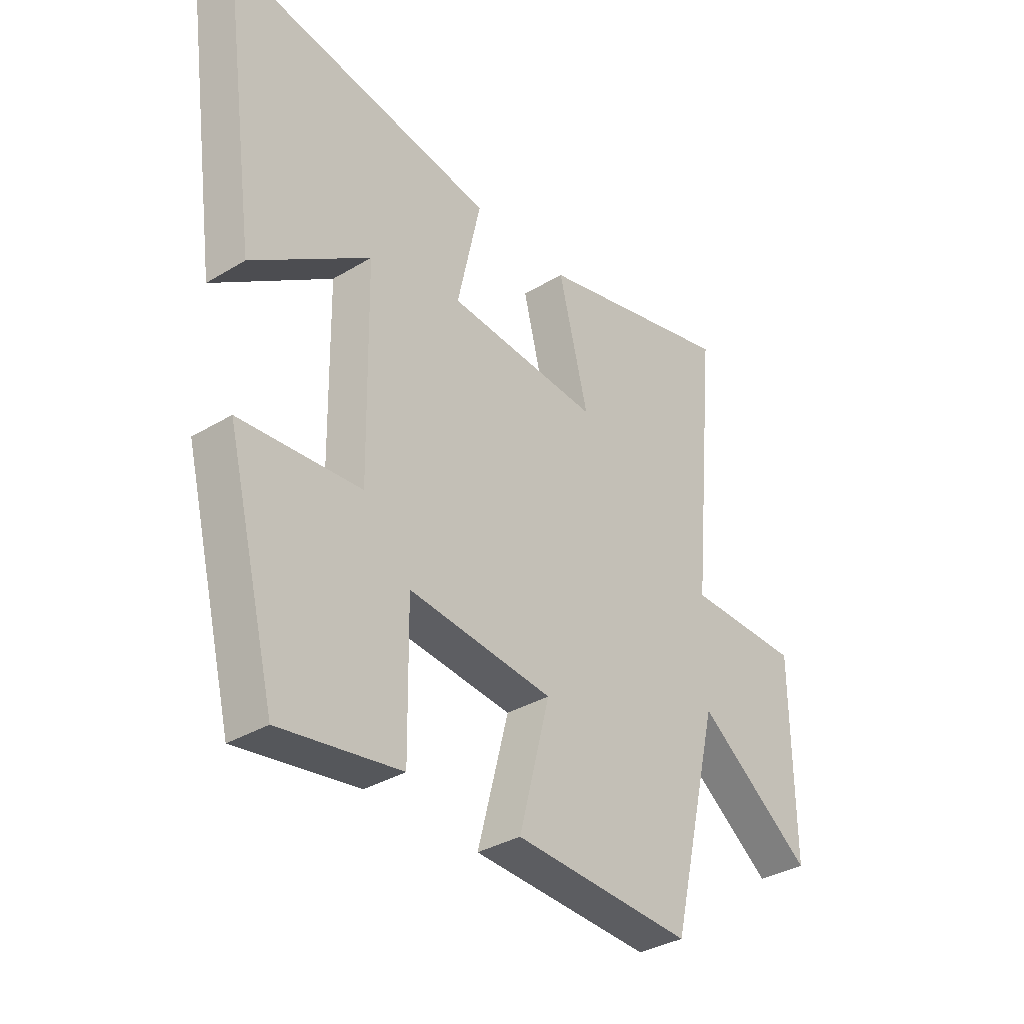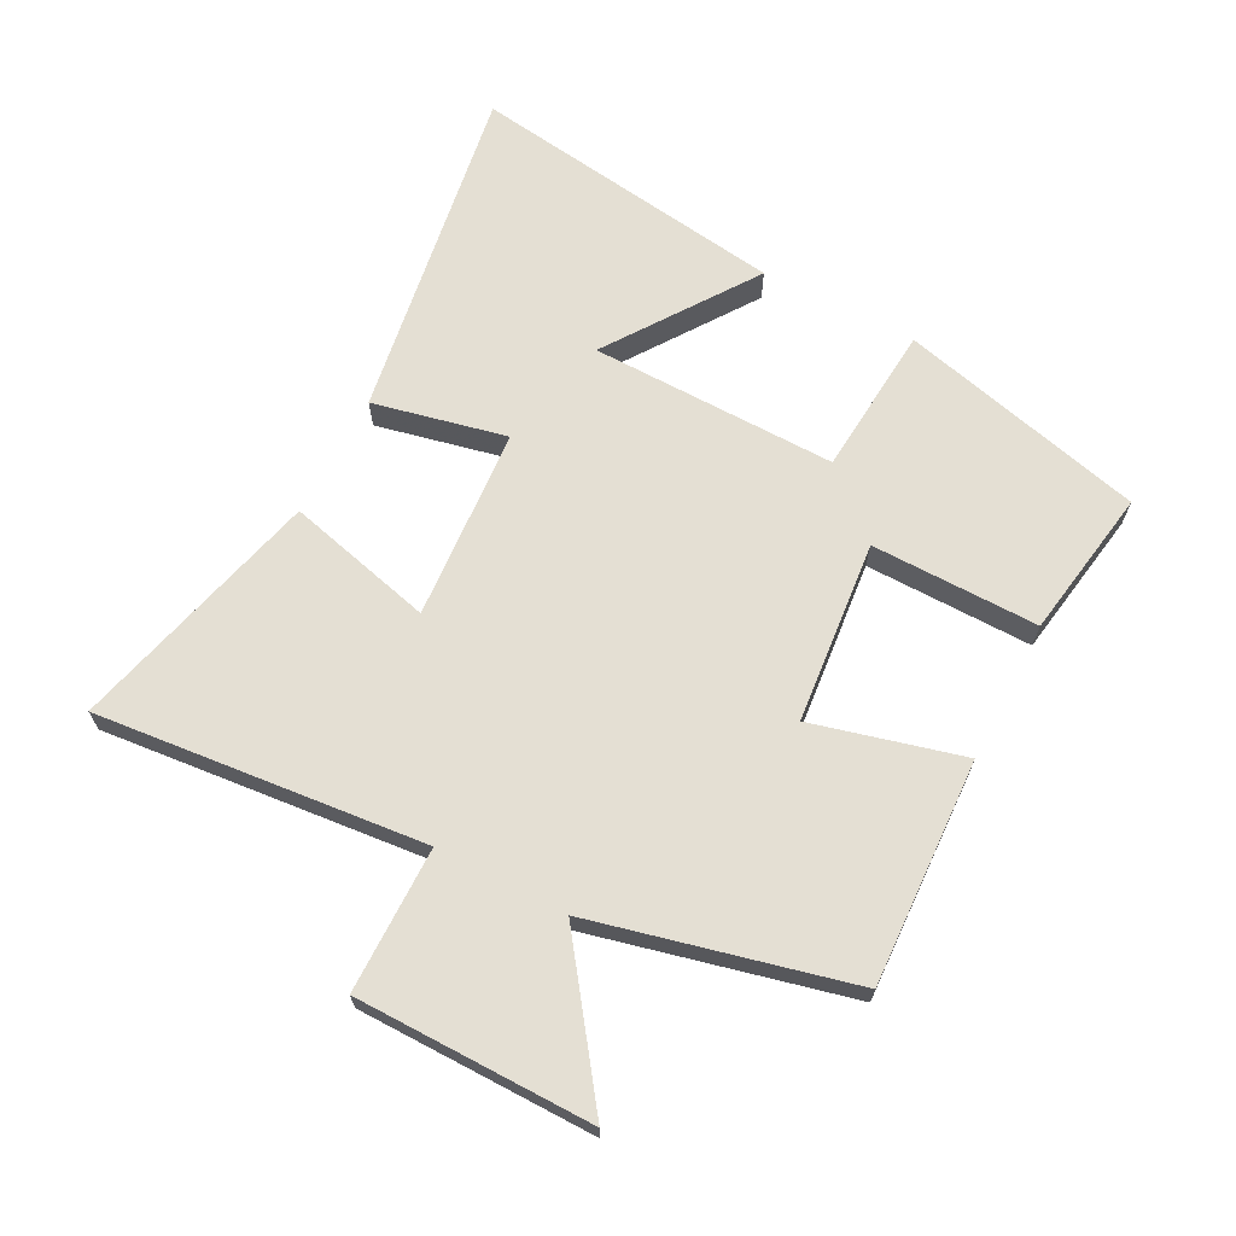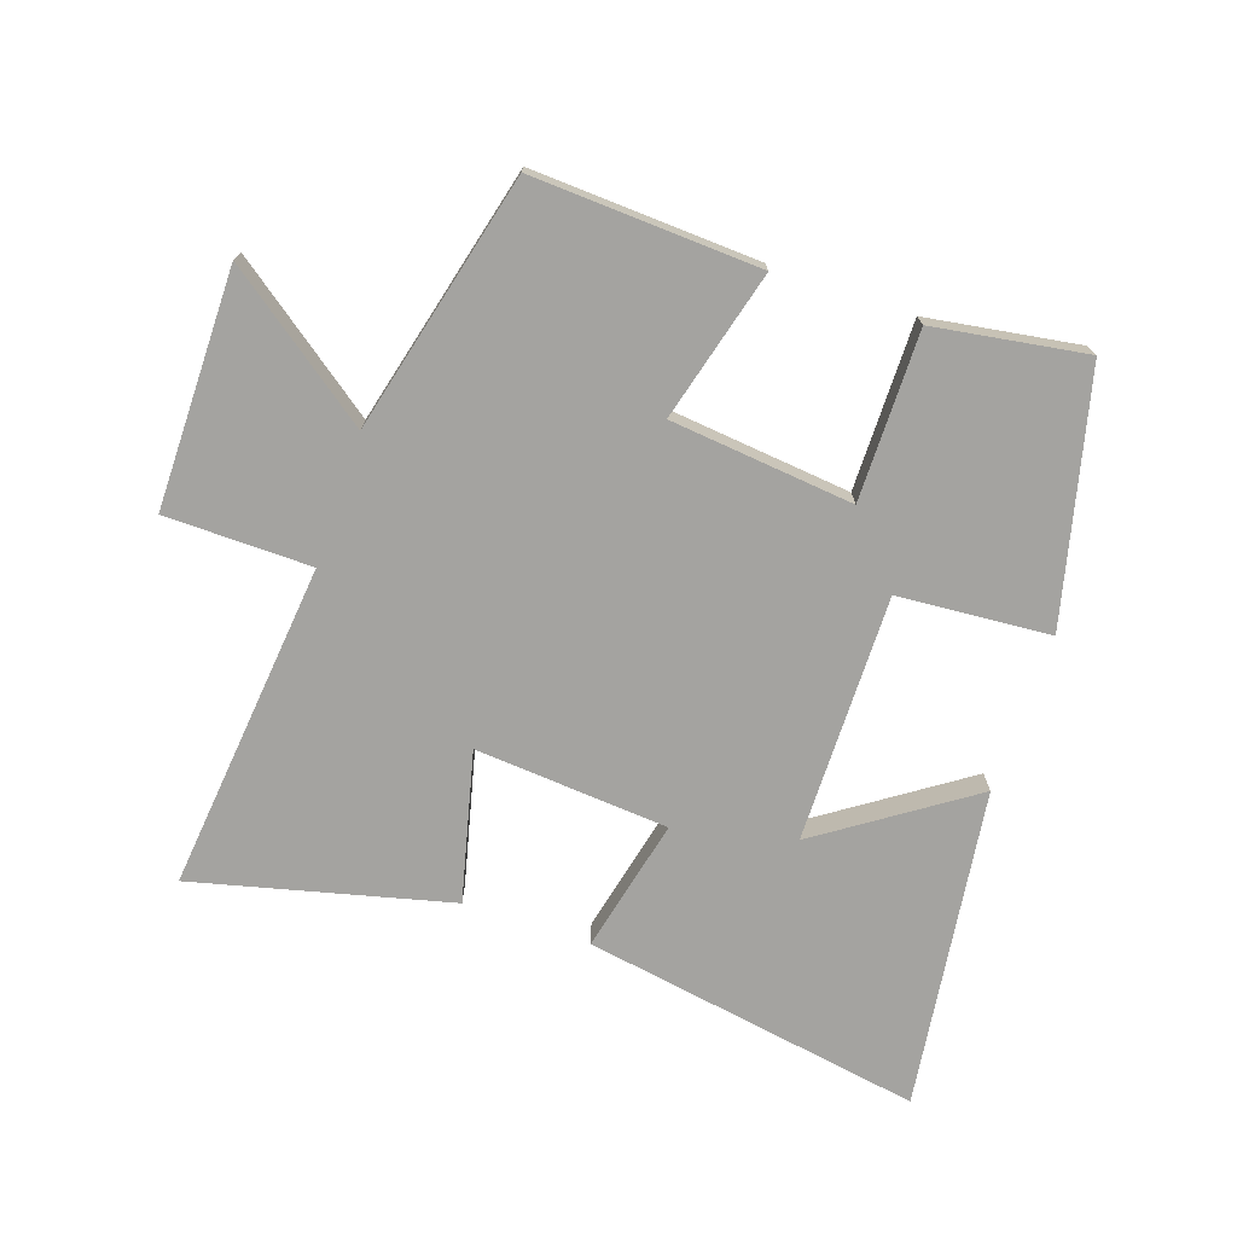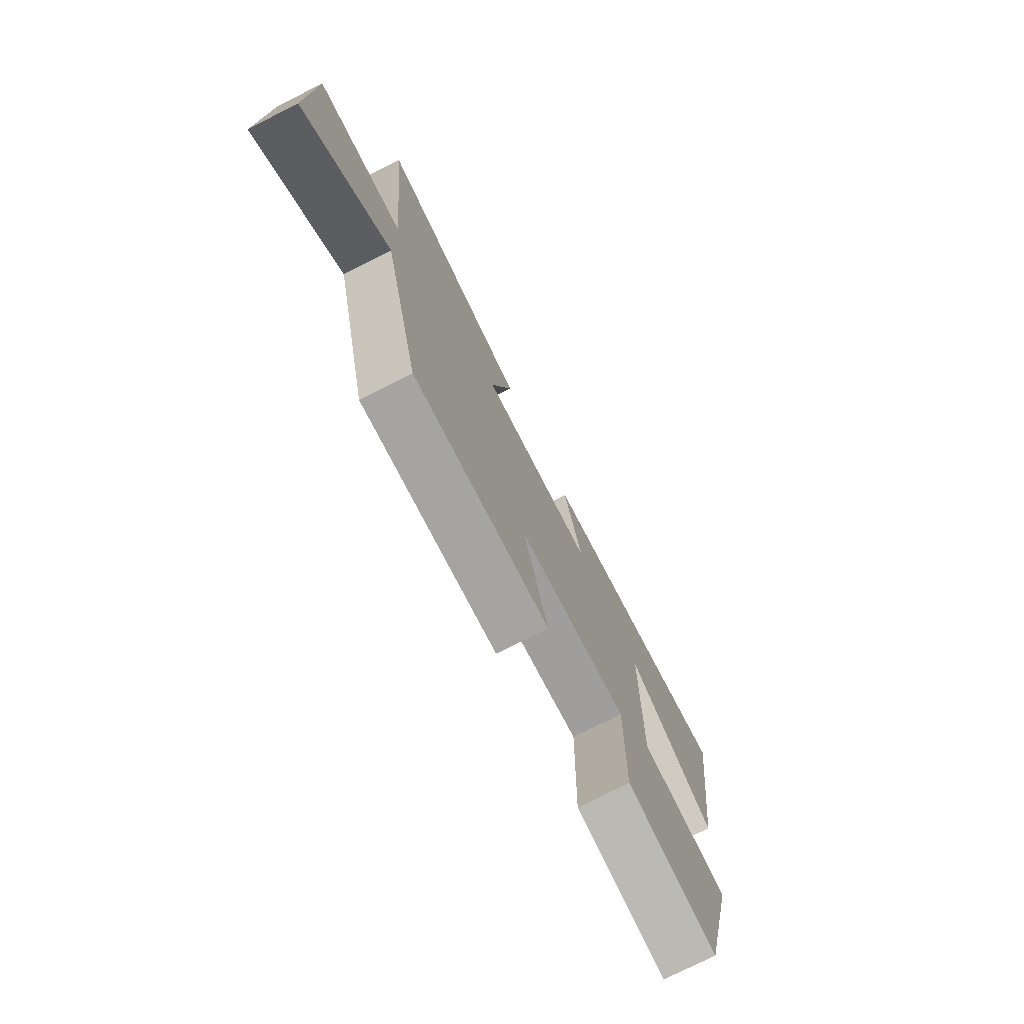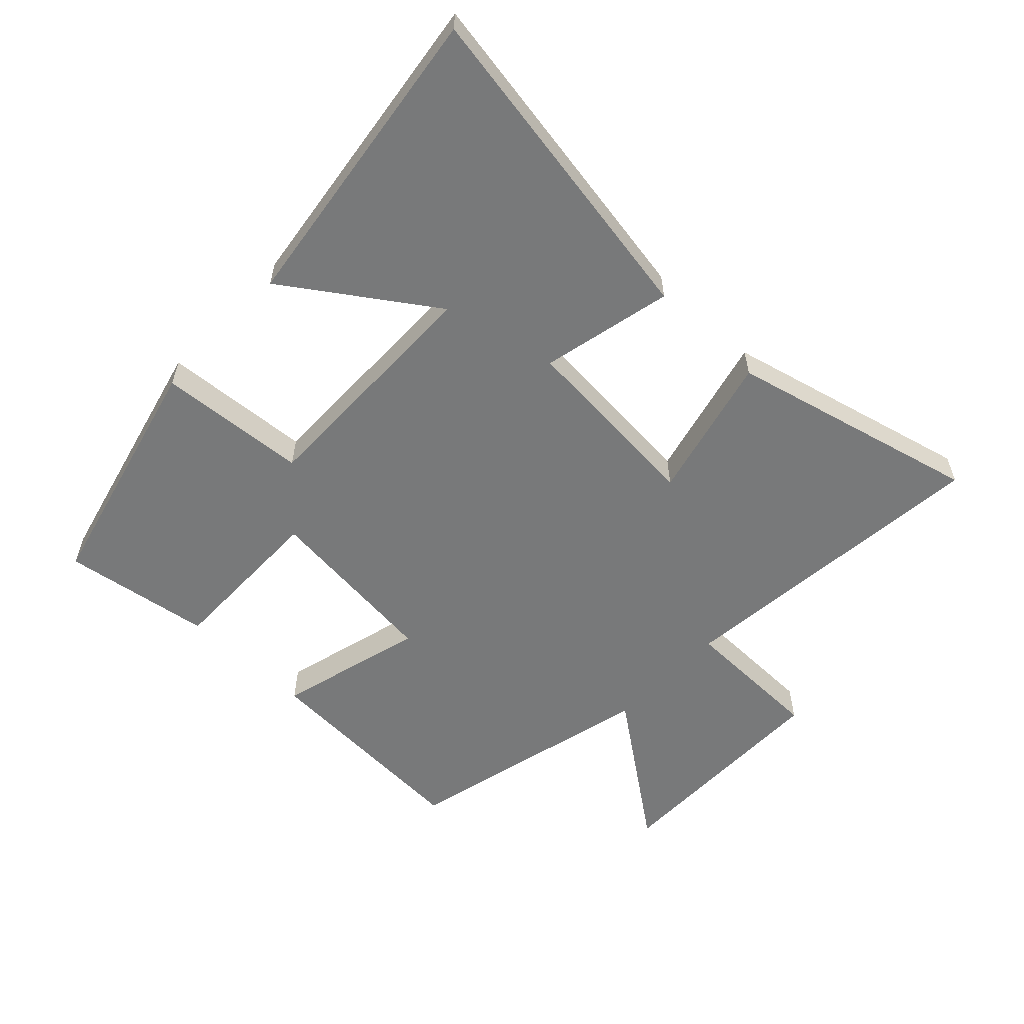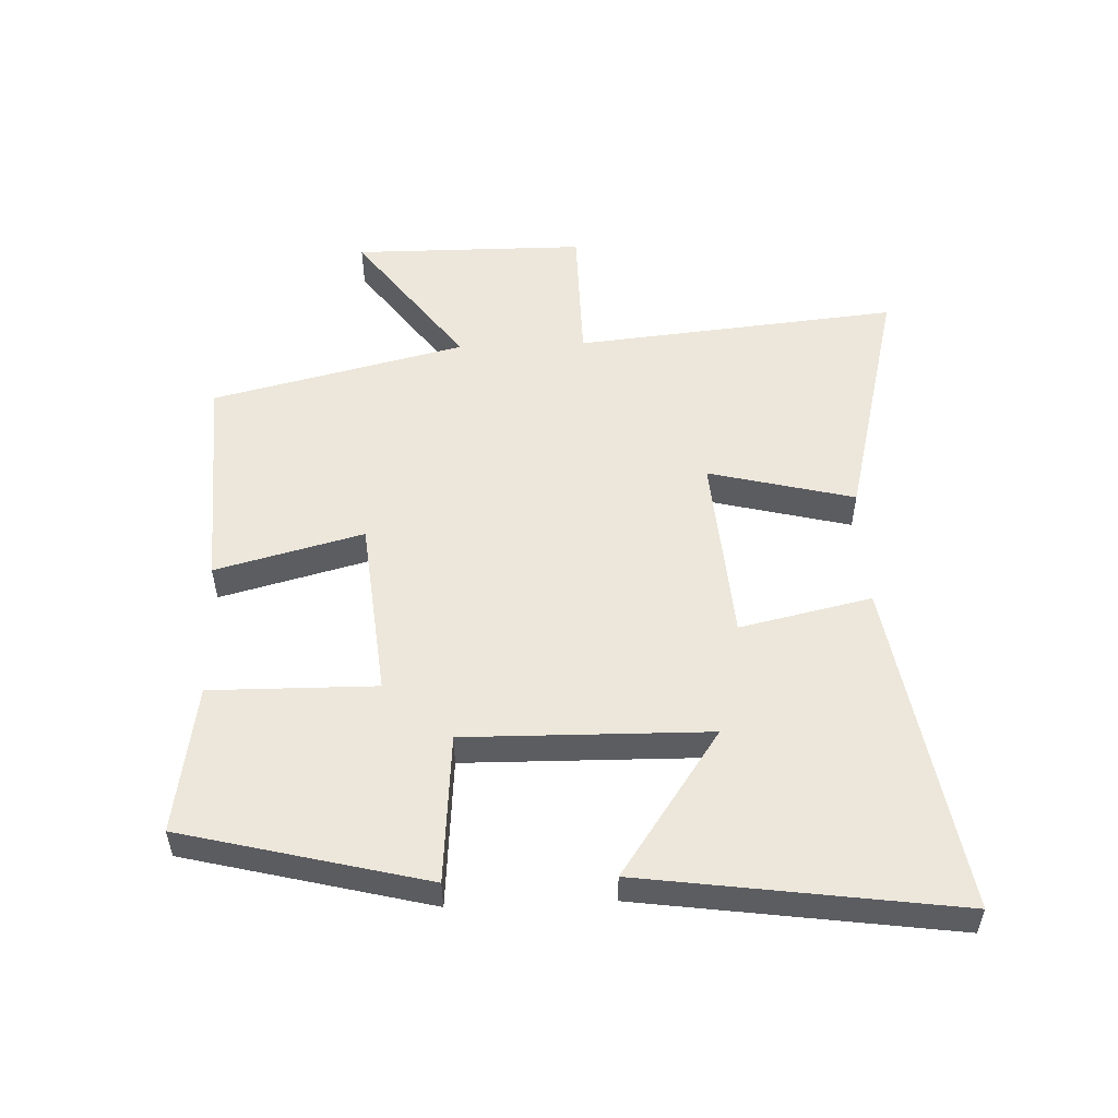
<metadata>
{"format":"obj","ext":"obj","renderer":"f3d","projection":"perspective","resolution":1024,"background":"white","views":[{"elev":-34.7,"azim":-51.1,"up":"+Z"},{"elev":66.7,"azim":117.6,"up":"+Y"},{"elev":-72.9,"azim":160.9,"up":"+Y"},{"elev":-75.7,"azim":116.8,"up":"+Z"},{"elev":-57.7,"azim":-43.8,"up":"+Y"},{"elev":52.7,"azim":-92.3,"up":"+Y"}]}
</metadata>
<code>
v -0.403 0.07 -0.538
v -0.5 0.07 -0.154
v -0.264 0.07 -0.135
v -0.27 0.07 0.249
v -0.5 0.07 0.09
v -0.57 0.07 0.586
v -0.041 0.07 0.5
v -0.087 0.07 0.292
v 0.213 0.07 0.27
v 0.155 0.07 0.5
v 0.55 0.07 0.6
v 0.5 0.07 0.088
v 0.726 0.07 0.086
v 0.728 0.07 -0.282
v 0.5 0.07 -0.116
v 0.403 0.07 -0.516
v 0.052 0.07 -0.5
v 0.113 0.07 -0.267
v -0.171 0.07 -0.239
v -0.168 0.07 -0.5
v -0.403 0 -0.538
v -0.5 0 -0.154
v -0.264 0 -0.135
v -0.27 0 0.249
v -0.5 0 0.09
v -0.57 0 0.586
v -0.041 0 0.5
v -0.087 0 0.292
v 0.213 0 0.27
v 0.155 0 0.5
v 0.55 0 0.6
v 0.5 0 0.088
v 0.726 0 0.086
v 0.728 0 -0.282
v 0.5 0 -0.116
v 0.403 0 -0.516
v 0.052 0 -0.5
v 0.113 0 -0.267
v -0.171 0 -0.239
v -0.168 0 -0.5
f 19 20 1 2
f 18 19 2 3
f 15 16 17 18
f 15 18 3 4
f 12 13 14 15
f 12 15 4
f 9 10 11 12
f 8 9 12 4
f 7 8 4
f 4 5 6 7
f 22 21 40 39
f 23 22 39 38
f 38 37 36 35
f 24 23 38 35
f 35 34 33 32
f 24 35 32
f 32 31 30 29
f 24 32 29 28
f 24 28 27
f 27 26 25 24
f 1 21 22 2
f 2 22 23 3
f 3 23 24 4
f 4 24 25 5
f 5 25 26 6
f 6 26 27 7
f 7 27 28 8
f 8 28 29 9
f 9 29 30 10
f 10 30 31 11
f 11 31 32 12
f 12 32 33 13
f 13 33 34 14
f 14 34 35 15
f 15 35 36 16
f 16 36 37 17
f 17 37 38 18
f 18 38 39 19
f 19 39 40 20
f 20 40 21 1

</code>
